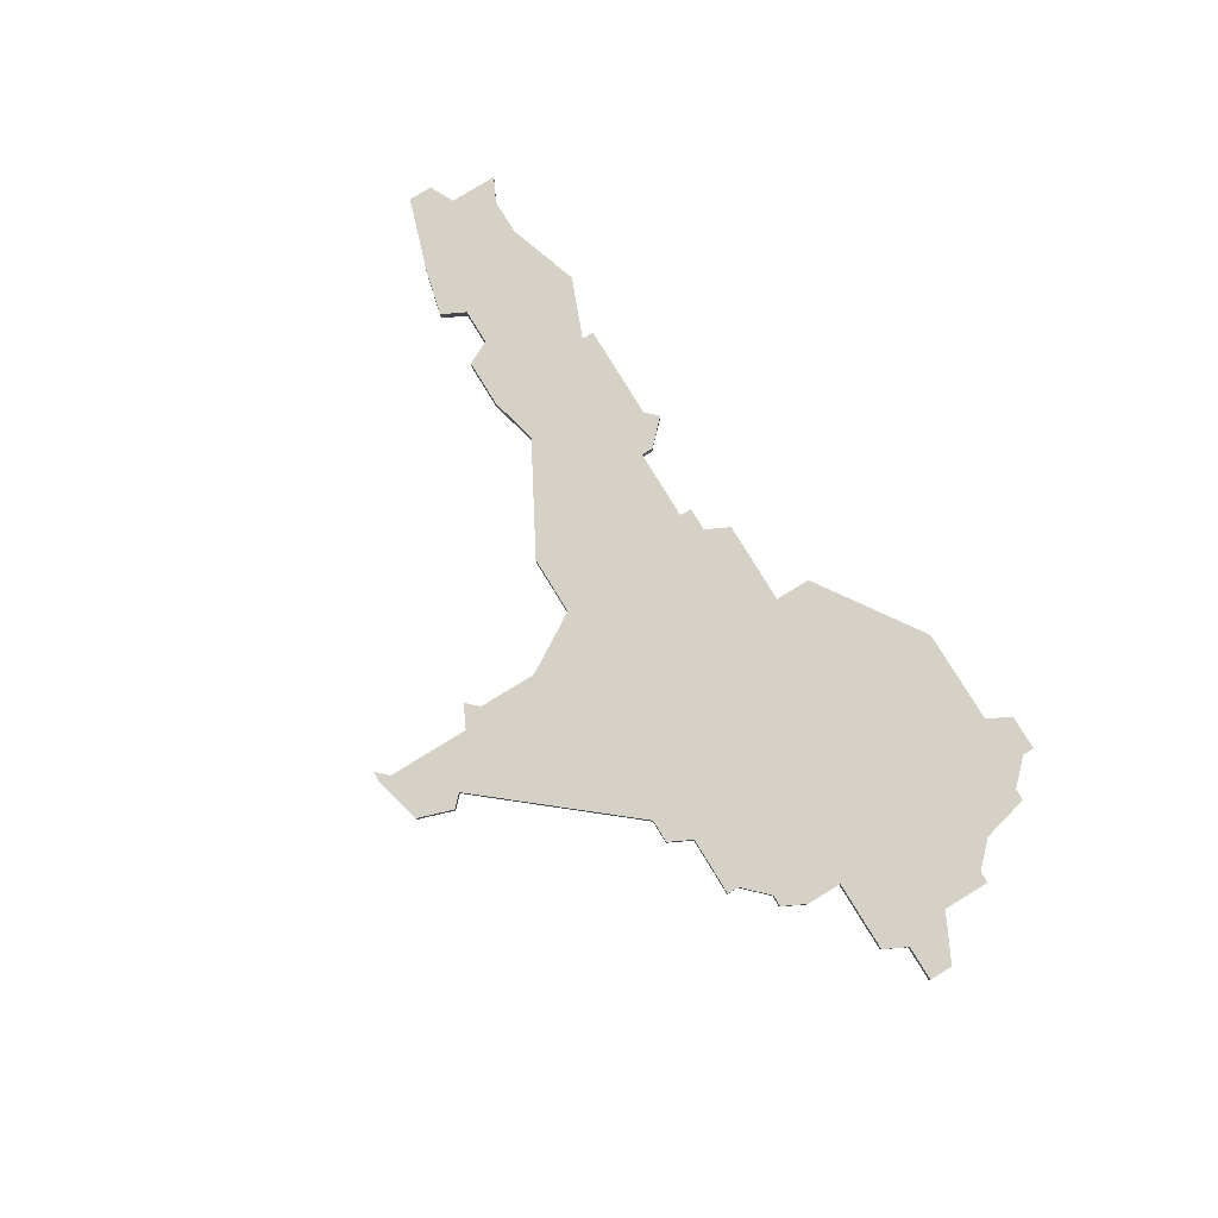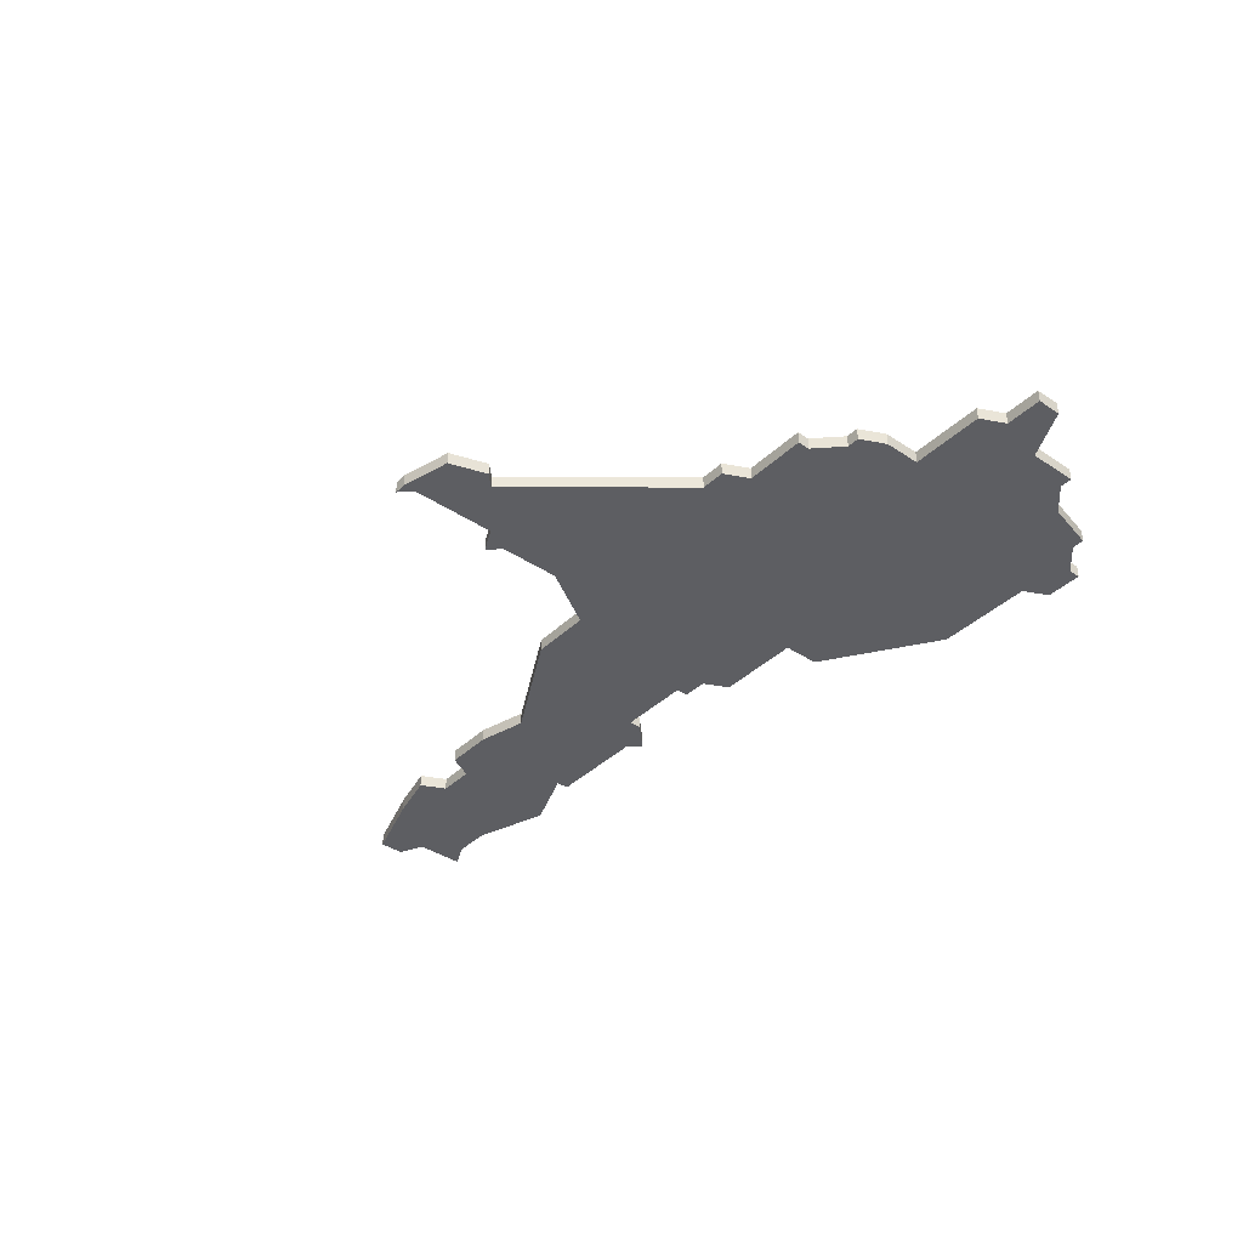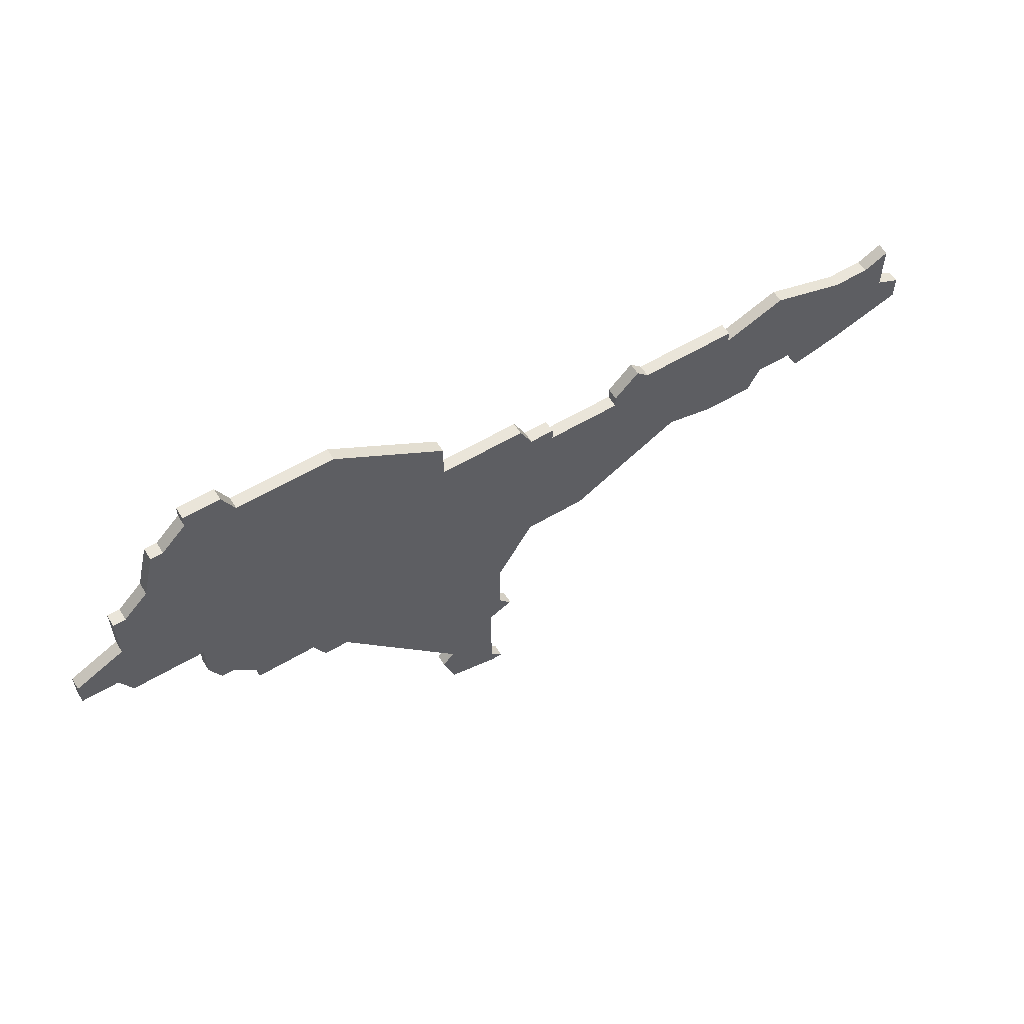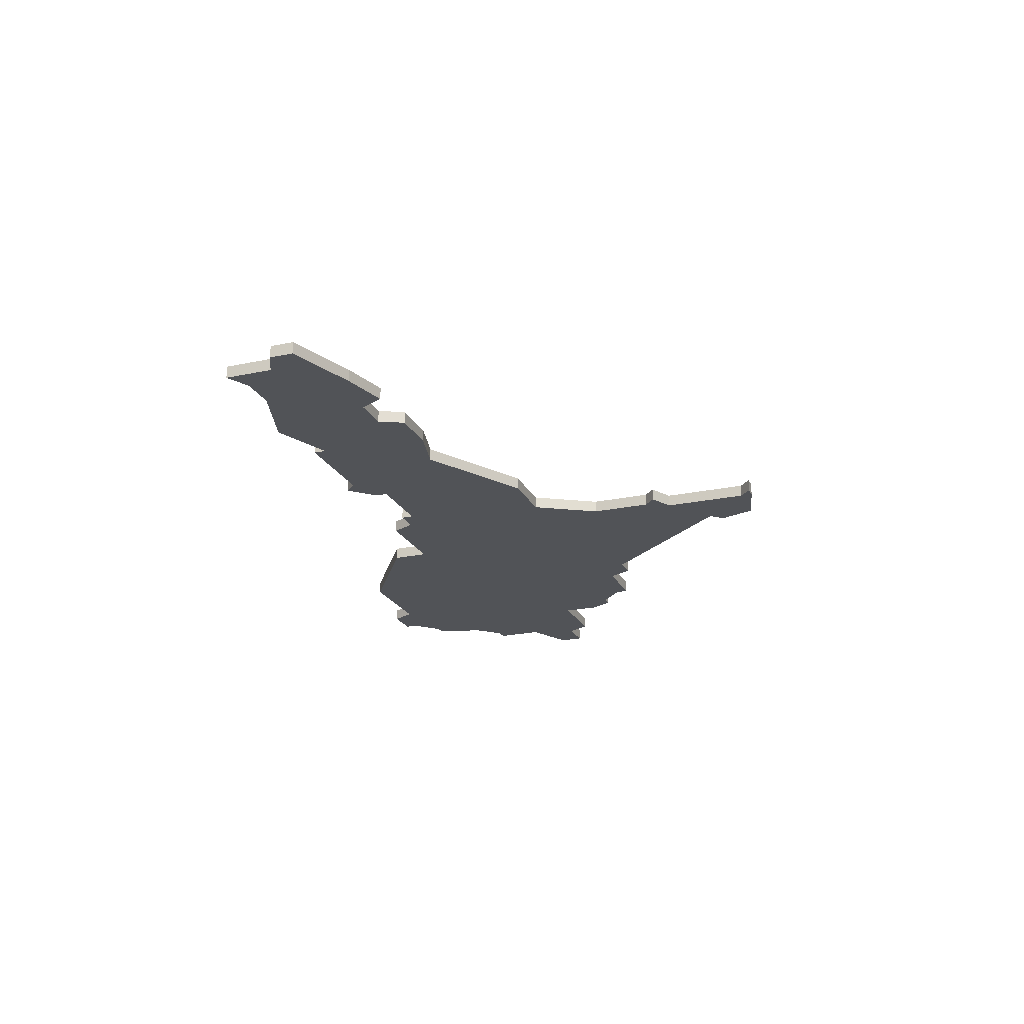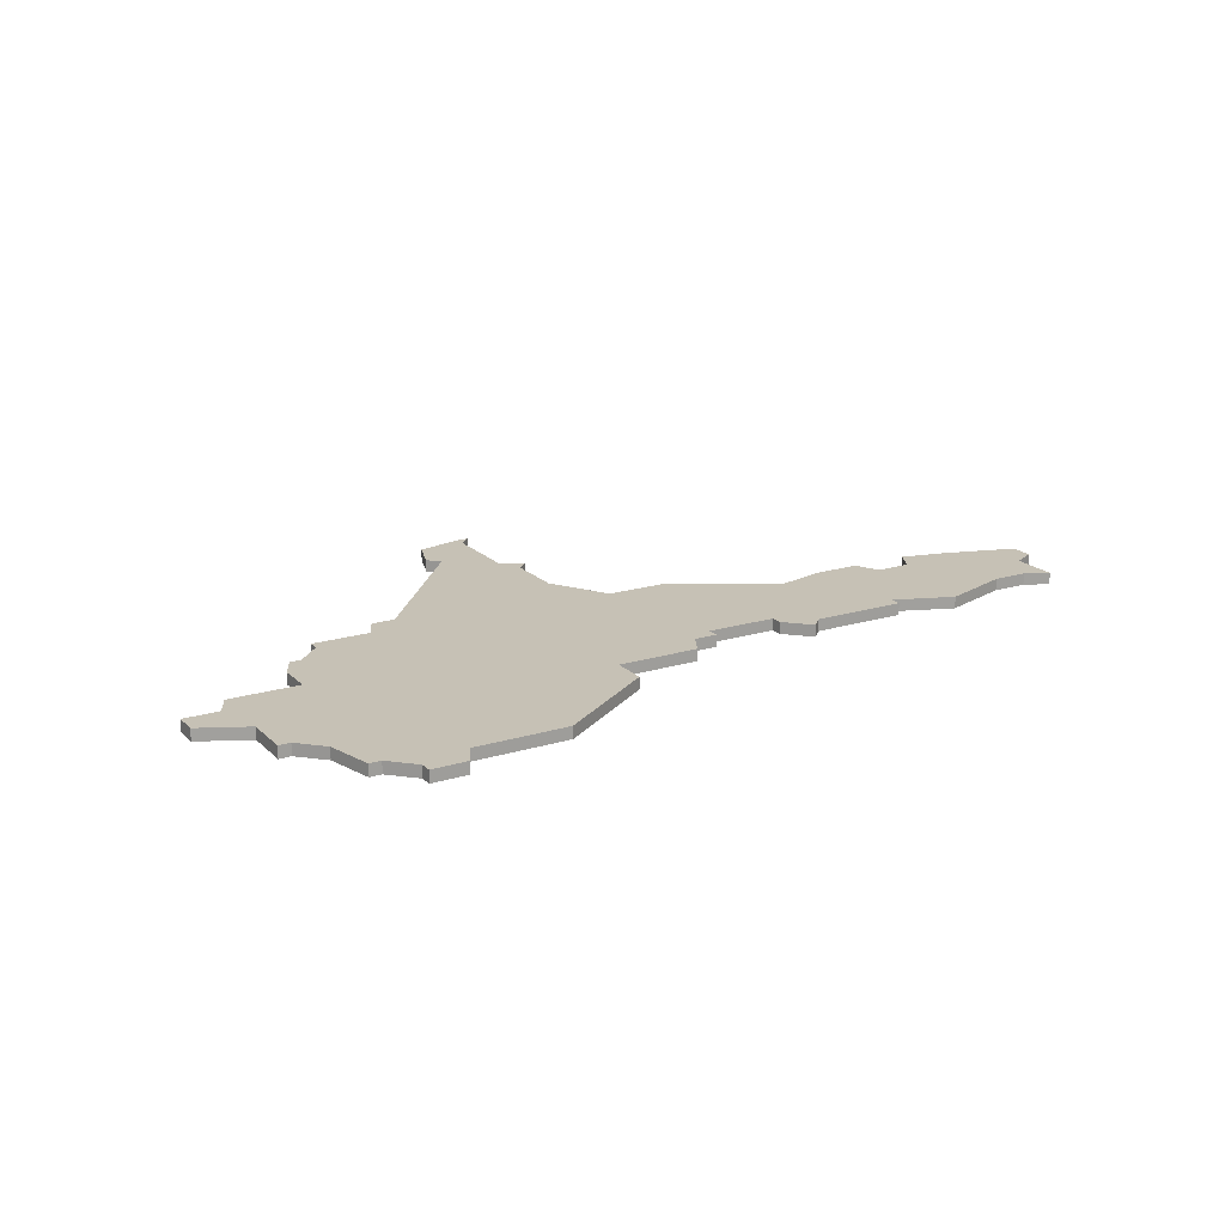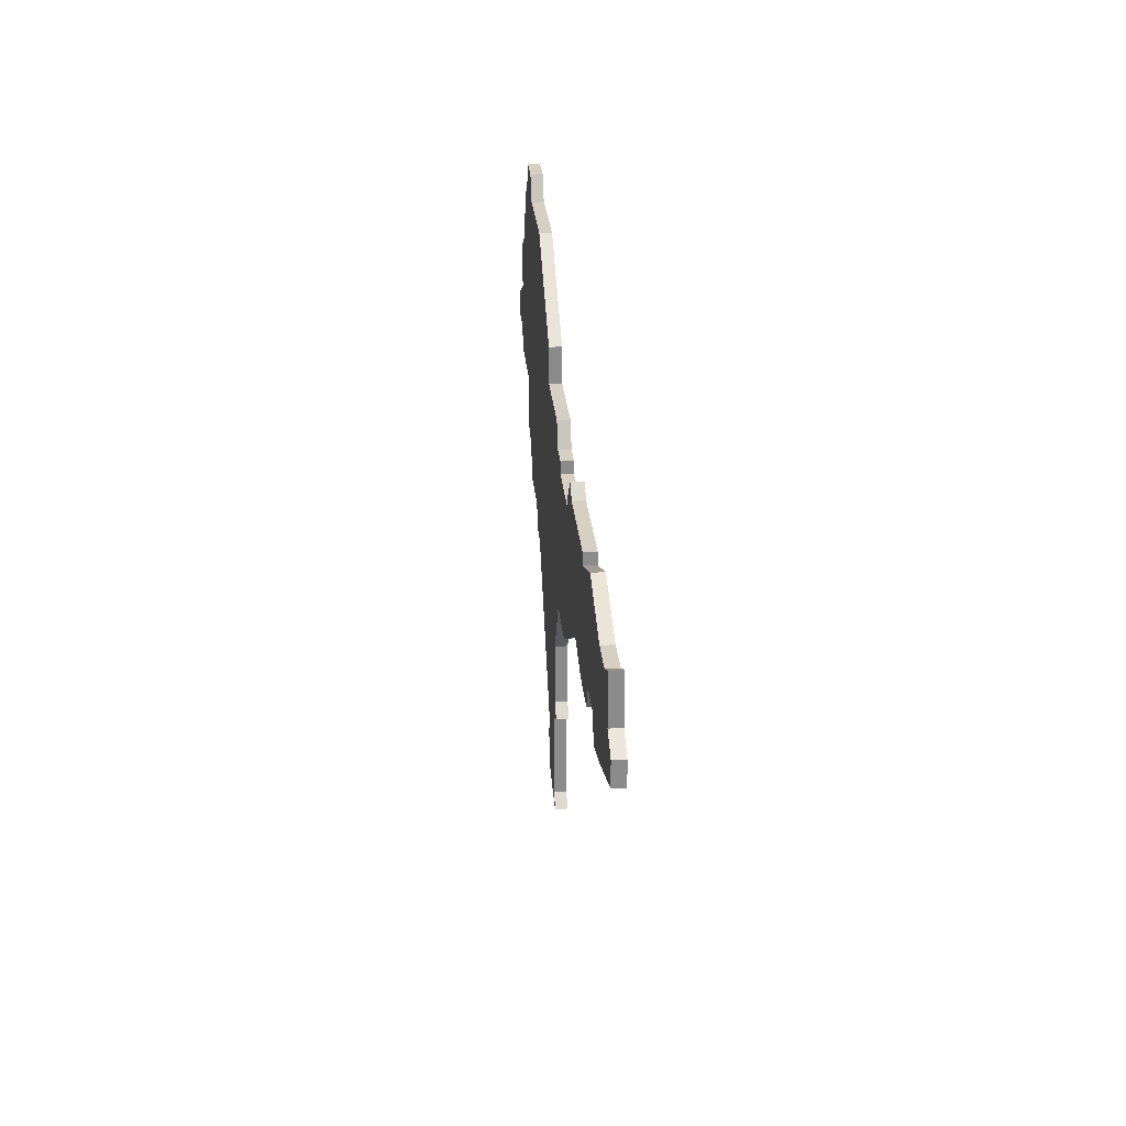
<metadata>
{"format":"obj","ext":"obj","renderer":"f3d","projection":"perspective","resolution":1024,"background":"white","views":[{"elev":79.5,"azim":58.5,"up":"+Z"},{"elev":-38.4,"azim":49.9,"up":"+Z"},{"elev":58.1,"azim":148.4,"up":"+Y"},{"elev":-21.9,"azim":-69.5,"up":"+Z"},{"elev":18.7,"azim":149.6,"up":"+Z"},{"elev":26.5,"azim":-95.0,"up":"+Y"}]}
</metadata>
<code>
v 4550 -735 0
v 4550 -735 1
v 4550 -731 0
v 4550 -731 1
v 4550 -698 0
v 4550 -698 1
v 4550 -701 0
v 4550 -701 1
v 4574 -693 0
v 4574 -693 1
v 4516 -710 0
v 4516 -710 1
v 4582 -705 0
v 4582 -705 1
v 4582 -707 0
v 4582 -707 1
v 4524 -712 0
v 4524 -712 1
v 4532 -701 0
v 4532 -701 1
v 4507 -702 0
v 4507 -702 1
v 4507 -706 0
v 4507 -706 1
v 4540 -703 0
v 4540 -703 1
v 4540 -704 0
v 4540 -704 1
v 4573 -693 0
v 4573 -693 1
v 4515 -712 0
v 4515 -712 1
v 4523 -702 0
v 4523 -702 1
v 4523 -703 0
v 4523 -703 1
v 4531 -702 0
v 4531 -702 1
v 4572 -712 0
v 4572 -712 1
v 4572 -709 0
v 4572 -709 1
v 4563 -717 0
v 4563 -717 1
v 4505 -707 0
v 4505 -707 1
v 4505 -709 0
v 4505 -709 1
v 4571 -714 0
v 4571 -714 1
v 4571 -690 0
v 4571 -690 1
v 4571 -691 0
v 4571 -691 1
v 4546 -735 0
v 4546 -735 1
v 4546 -736 0
v 4546 -736 1
v 4546 -728 0
v 4546 -728 1
v 4579 -707 0
v 4579 -707 1
v 4562 -719 0
v 4562 -719 1
v 4537 -716 0
v 4537 -716 1
v 4570 -714 0
v 4570 -714 1
v 4512 -703 0
v 4512 -703 1
v 4545 -736 0
v 4545 -736 1
v 4545 -721 0
v 4545 -721 1
v 4545 -726 0
v 4545 -726 1
v 4578 -703 0
v 4578 -703 1
v 4578 -699 0
v 4578 -699 1
v 4578 -709 0
v 4578 -709 1
v 4520 -712 0
v 4520 -712 1
v 4528 -711 0
v 4528 -711 1
v 4511 -711 0
v 4511 -711 1
v 4544 -727 0
v 4544 -727 1
v 4577 -699 0
v 4577 -699 1
v 4519 -710 0
v 4519 -710 1
v 4560 -719 0
v 4560 -719 1
v 4568 -690 0
v 4568 -690 1
v 4568 -716 0
v 4568 -716 1
v 4568 -717 0
v 4568 -717 1
v 4543 -701 0
v 4543 -701 1
v 4518 -701 0
v 4518 -701 1
v 4551 -732 0
v 4551 -732 1
v 4559 -692 0
v 4559 -692 1
v 4534 -703 0
v 4534 -703 1
v 4534 -704 0
v 4534 -704 1
v 4567 -692 0
v 4567 -692 1
v 4509 -703 0
v 4509 -703 1
v 4542 -703 0
v 4542 -703 1
v 4542 -716 0
v 4542 -716 1
v 4575 -697 0
v 4575 -697 1
f 93 17 83
f 87 47 23
f 11 87 69
f 31 87 11
f 93 11 105
f 35 17 93
f 59 75 73
f 75 59 89
f 65 85 113
f 121 119 7
f 121 65 27
f 71 55 57
f 85 17 35
f 23 47 45
f 23 117 69
f 23 69 87
f 117 23 21
f 37 35 33
f 69 105 11
f 105 35 93
f 37 111 113
f 119 27 25
f 85 37 113
f 19 111 37
f 119 103 7
f 119 121 27
f 85 35 37
f 113 27 65
f 95 73 121
f 1 55 3
f 57 55 1
f 107 1 3
f 73 95 3
f 55 59 3
f 43 63 95
f 7 95 121
f 99 101 43
f 43 67 99
f 41 67 43
f 67 41 39
f 61 81 41
f 49 67 39
f 7 43 95
f 43 7 41
f 109 7 5
f 123 115 29
f 7 109 41
f 109 115 41
f 53 115 97
f 97 51 53
f 53 29 115
f 13 61 77
f 123 41 115
f 61 13 15
f 29 9 123
f 77 91 79
f 91 77 123
f 123 77 41
f 77 61 41
f 73 3 59
f 84 18 94
f 24 48 88
f 70 88 12
f 12 88 32
f 106 12 94
f 94 18 36
f 74 76 60
f 90 60 76
f 114 86 66
f 8 120 122
f 28 66 122
f 58 56 72
f 36 18 86
f 46 48 24
f 70 118 24
f 88 70 24
f 22 24 118
f 34 36 38
f 12 106 70
f 94 36 106
f 114 112 38
f 26 28 120
f 114 38 86
f 38 112 20
f 8 104 120
f 28 122 120
f 38 36 86
f 66 28 114
f 122 74 96
f 4 56 2
f 2 56 58
f 4 2 108
f 4 96 74
f 4 60 56
f 96 64 44
f 122 96 8
f 44 102 100
f 100 68 44
f 44 68 42
f 40 42 68
f 42 82 62
f 40 68 50
f 96 44 8
f 42 8 44
f 6 8 110
f 30 116 124
f 42 110 8
f 42 116 110
f 98 116 54
f 54 52 98
f 116 30 54
f 78 62 14
f 116 42 124
f 16 14 62
f 124 10 30
f 80 92 78
f 124 78 92
f 42 78 124
f 42 62 78
f 60 4 74
f 24 22 23
f 23 22 21
f 46 24 45
f 45 24 23
f 48 46 47
f 47 46 45
f 88 48 87
f 87 48 47
f 32 88 31
f 31 88 87
f 12 32 11
f 11 32 31
f 94 12 93
f 93 12 11
f 84 94 83
f 83 94 93
f 18 84 17
f 17 84 83
f 86 18 85
f 85 18 17
f 66 86 65
f 65 86 85
f 122 66 121
f 121 66 65
f 74 122 73
f 73 122 121
f 76 74 75
f 75 74 73
f 90 76 89
f 89 76 75
f 60 90 59
f 59 90 89
f 56 60 55
f 55 60 59
f 72 56 71
f 71 56 55
f 58 72 57
f 57 72 71
f 2 58 1
f 1 58 57
f 108 2 107
f 107 2 1
f 4 108 3
f 3 108 107
f 96 4 95
f 95 4 3
f 64 96 63
f 63 96 95
f 44 64 43
f 43 64 63
f 102 44 101
f 101 44 43
f 100 102 99
f 99 102 101
f 68 100 67
f 67 100 99
f 50 68 49
f 49 68 67
f 40 50 39
f 39 50 49
f 42 40 41
f 41 40 39
f 82 42 81
f 81 42 41
f 62 82 61
f 61 82 81
f 16 62 15
f 15 62 61
f 14 16 13
f 13 16 15
f 78 14 77
f 77 14 13
f 80 78 79
f 79 78 77
f 92 80 91
f 91 80 79
f 124 92 123
f 123 92 91
f 10 124 9
f 9 124 123
f 30 10 29
f 29 10 9
f 54 30 53
f 53 30 29
f 52 54 51
f 51 54 53
f 98 52 97
f 97 52 51
f 116 98 115
f 115 98 97
f 110 116 109
f 109 116 115
f 6 110 5
f 5 110 109
f 8 6 7
f 7 6 5
f 104 8 103
f 103 8 7
f 120 104 119
f 119 104 103
f 26 120 25
f 25 120 119
f 28 26 27
f 27 26 25
f 114 28 113
f 113 28 27
f 112 114 111
f 111 114 113
f 20 112 19
f 19 112 111
f 38 20 37
f 37 20 19
f 34 38 33
f 33 38 37
f 36 34 35
f 35 34 33
f 106 36 105
f 105 36 35
f 70 106 69
f 69 106 105
f 22 118 21
f 21 118 117
f 118 70 117
f 117 70 69

</code>
